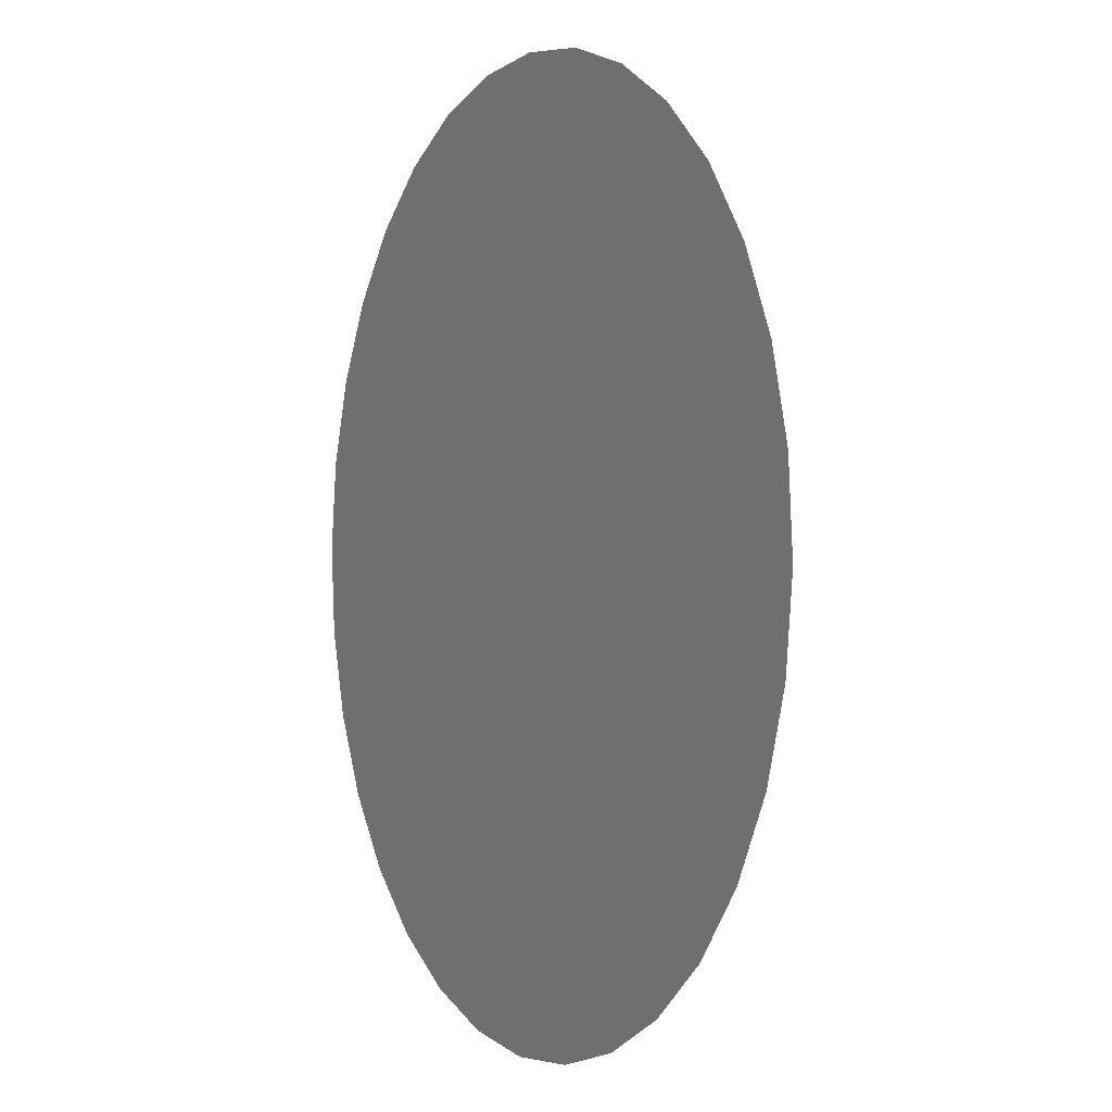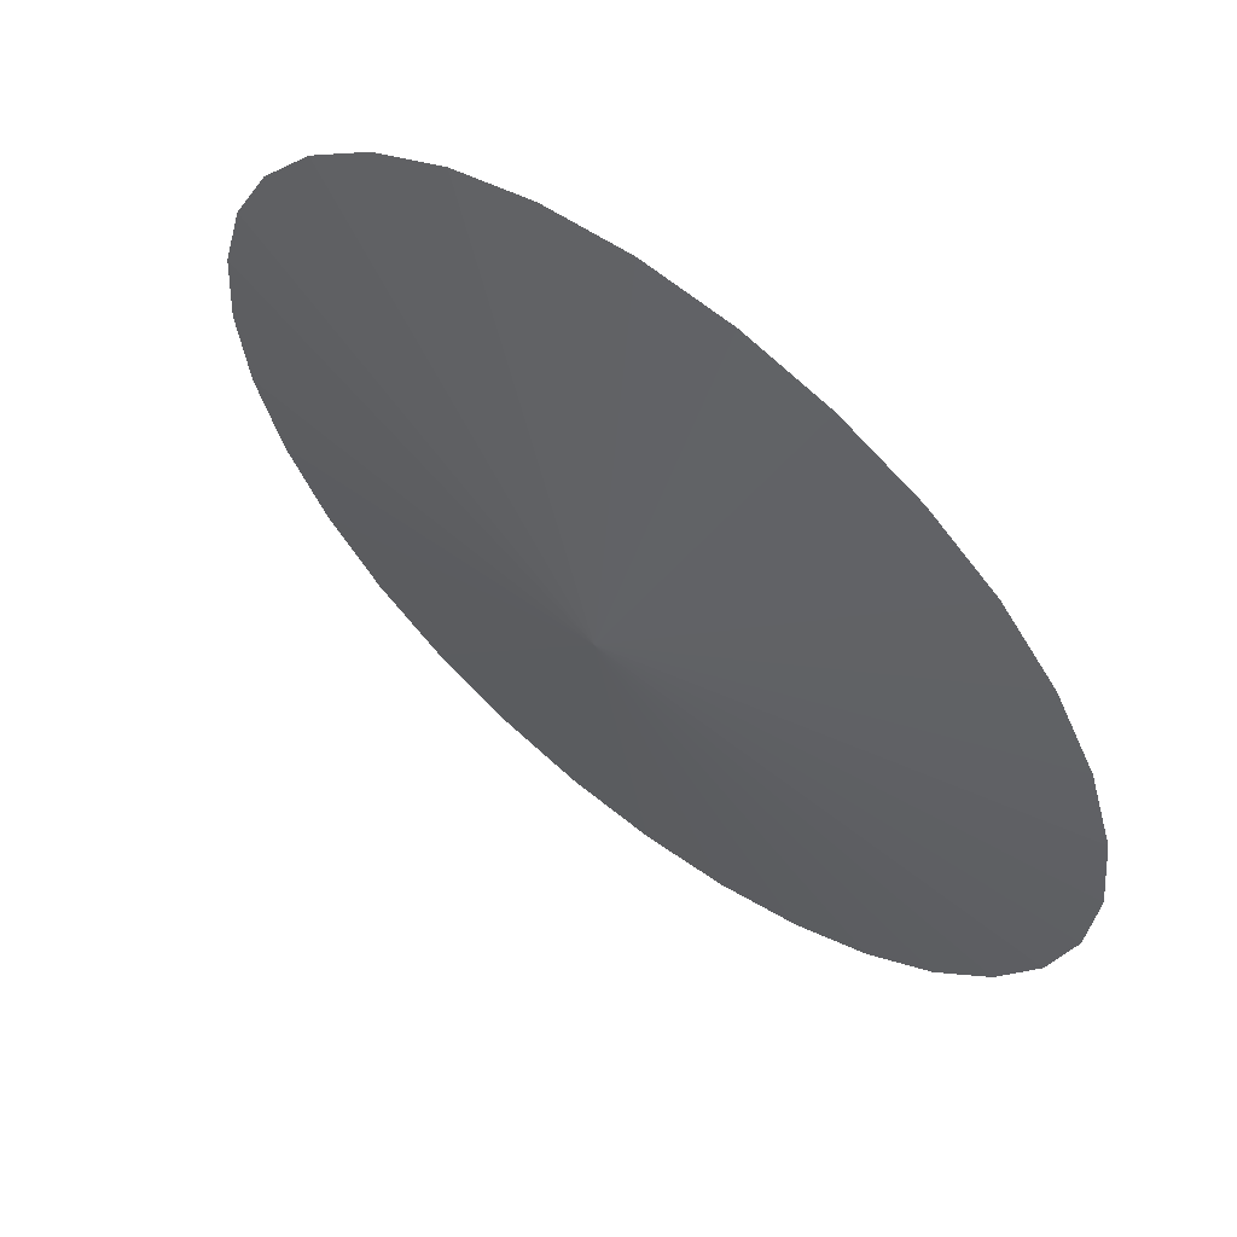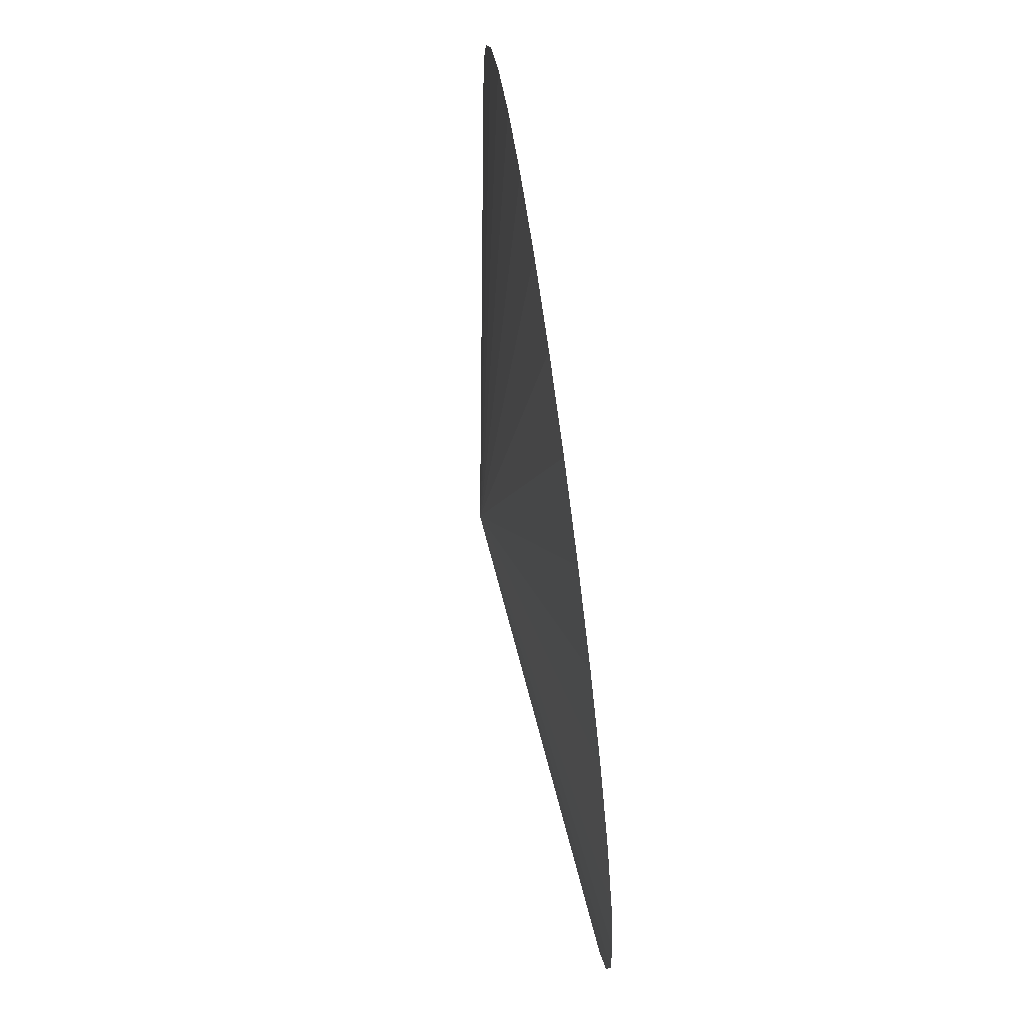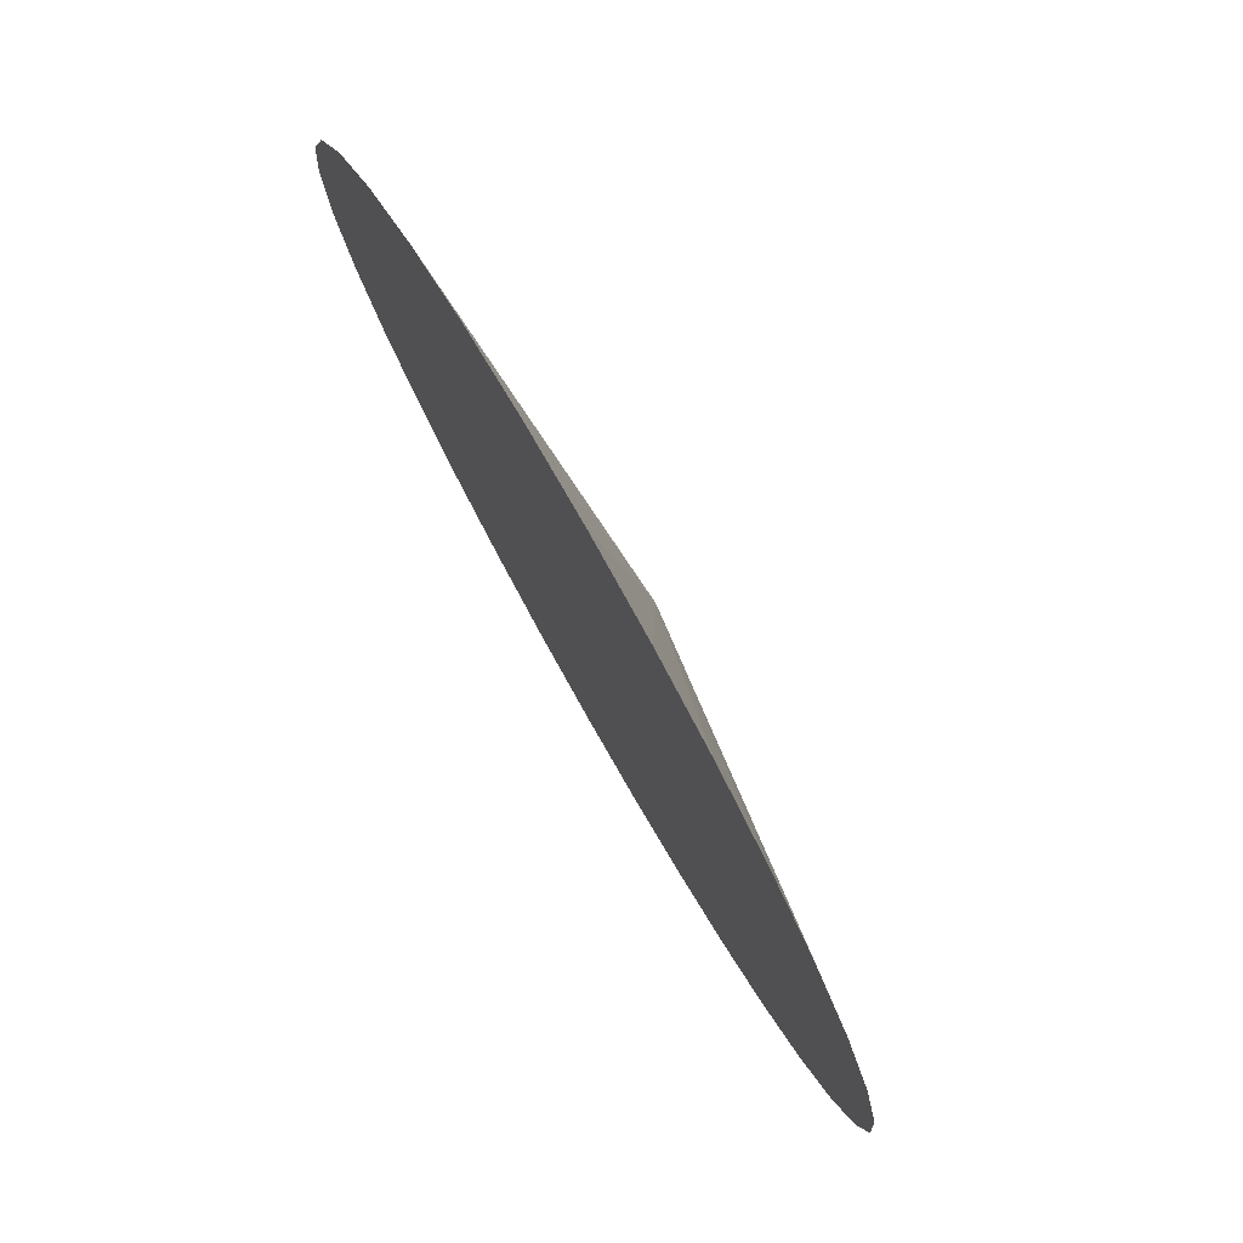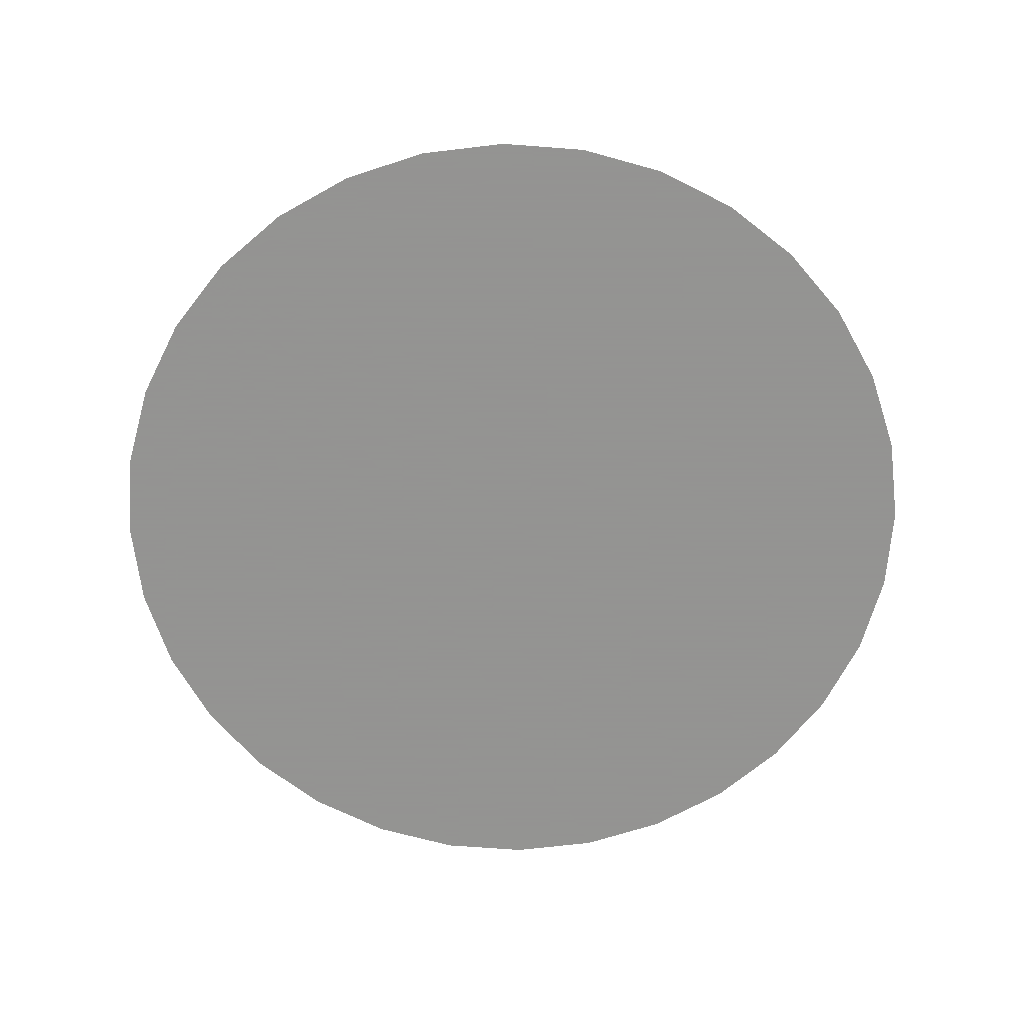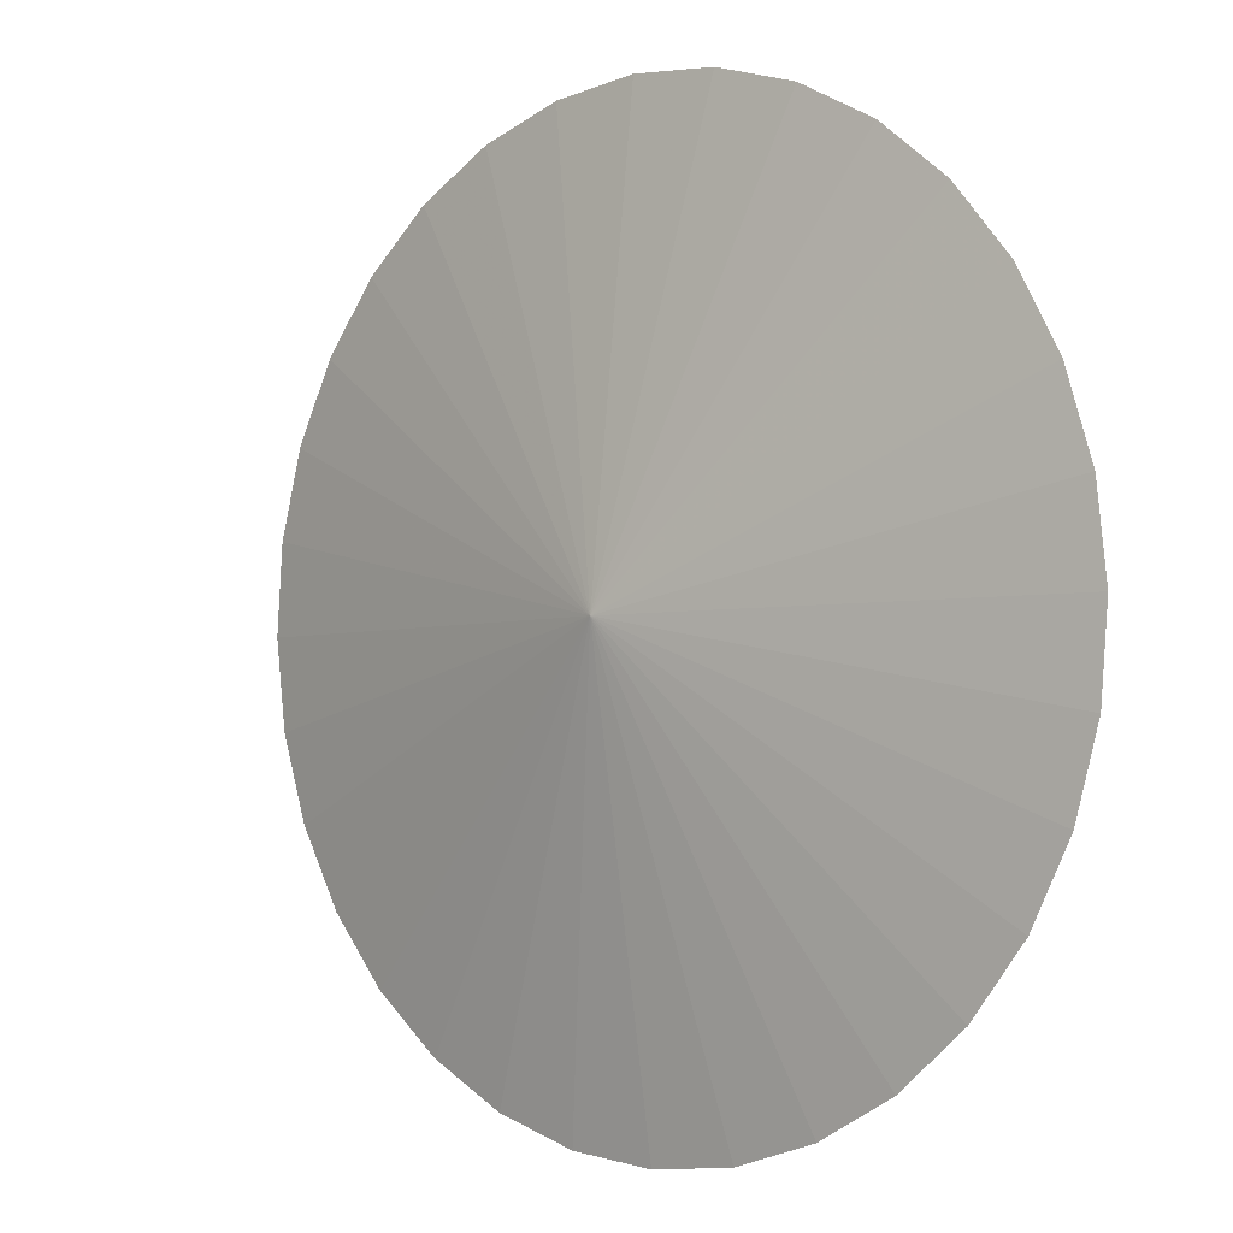
<metadata>
{"format":"obj","ext":"obj","renderer":"f3d","projection":"perspective","resolution":1024,"background":"white","views":[{"elev":-0.3,"azim":62.8,"up":"+Z"},{"elev":60.5,"azim":-141.5,"up":"+Z"},{"elev":75.0,"azim":-97.7,"up":"+Z"},{"elev":79.2,"azim":60.4,"up":"+Z"},{"elev":-66.9,"azim":-177.5,"up":"+Y"},{"elev":-1.7,"azim":-137.8,"up":"+Z"}]}
</metadata>
<code>
o Cone_Cone.002
v 4.698 -0.03601 -1.238
v -0.2199 0.6693 -0.1473
v 4.817 -0.03601 -0.2572
v 4.741 -0.03601 0.7275
v 4.475 -0.03601 1.679
v 4.391 -0.03601 -2.176
v 3.907 -0.03601 -3.037
v 3.264 -0.03601 -3.786
v 2.487 -0.03601 -4.396
v 1.606 -0.03601 -4.843
v 0.6549 -0.03601 -5.109
v -0.3298 -0.03601 -5.184
v -1.31 -0.03601 -5.066
v -2.249 -0.03601 -4.758
v -3.109 -0.03601 -4.274
v -3.859 -0.03601 -3.631
v -4.469 -0.03601 -2.854
v -4.915 -0.03601 -1.973
v -5.181 -0.03601 -1.022
v -5.256 -0.03601 -0.03745
v -5.138 -0.03601 0.943
v -4.831 -0.03601 1.882
v -4.347 -0.03601 2.742
v -3.704 -0.03601 3.492
v -2.927 -0.03601 4.101
v -2.046 -0.03601 4.548
v -1.095 -0.03601 4.814
v -0.11 -0.03601 4.889
v 0.8705 -0.03601 4.771
v 1.809 -0.03601 4.464
v 2.67 -0.03601 3.979
v 3.419 -0.03601 3.336
v 4.029 -0.03601 2.559
f 1 2 3
f 4 2 5
f 2 1 6
f 7 2 6
f 8 2 7
f 9 2 8
f 10 2 9
f 11 2 10
f 12 2 11
f 13 2 12
f 14 2 13
f 15 2 14
f 16 2 15
f 17 2 16
f 18 2 17
f 19 2 18
f 20 2 19
f 21 2 20
f 22 2 21
f 23 2 22
f 24 2 23
f 25 2 24
f 26 2 25
f 27 2 26
f 28 2 27
f 29 2 28
f 30 2 29
f 31 2 30
f 32 2 31
f 33 2 32
f 3 2 4
f 5 2 33
f 8 7 6 1 3 4 5 33 32 31 30 29 28 27 26 25 24 23 22 21 20 19 18 17 16 15 14 13 12 11 10 9

</code>
